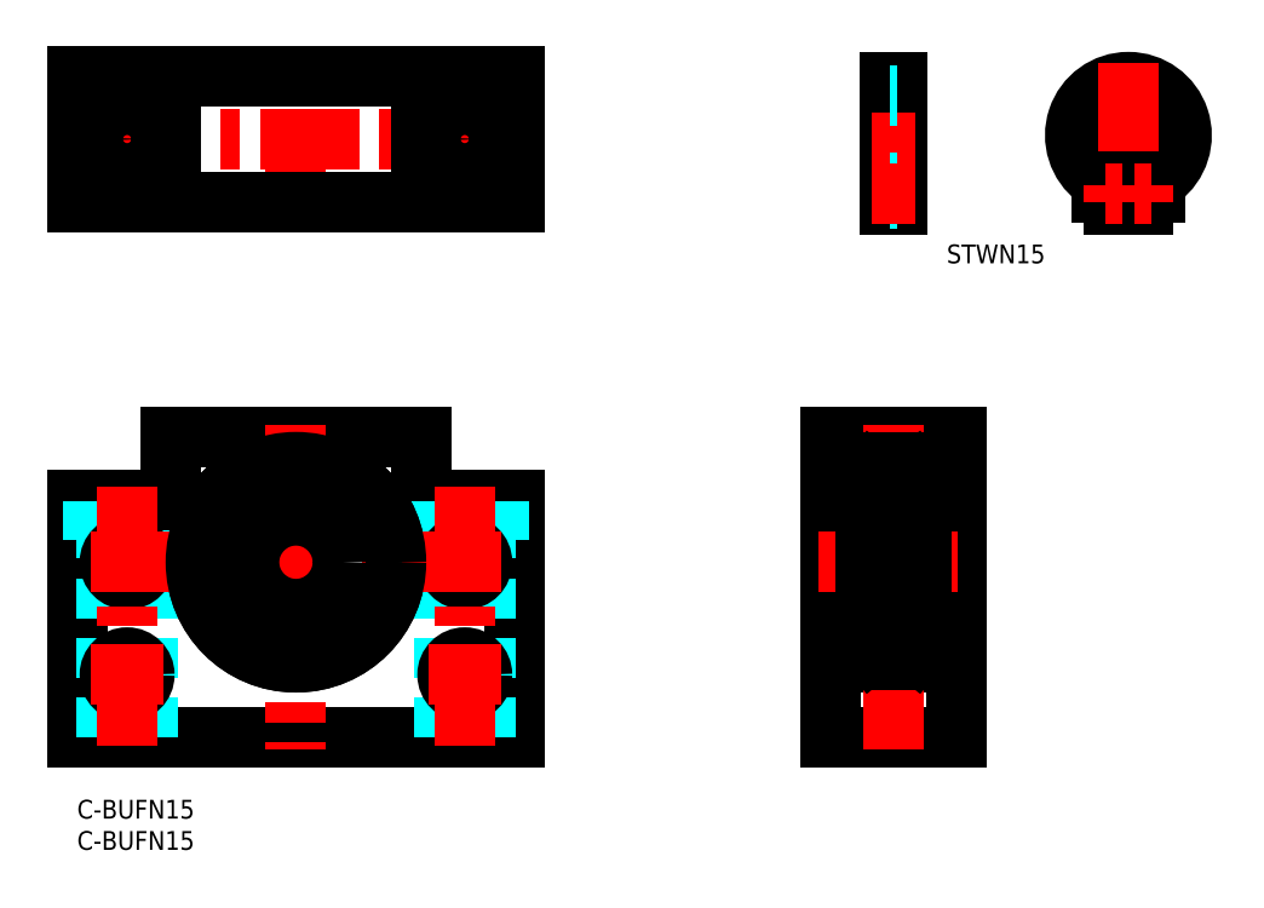
<metadata>
{"format":"dxf","ext":"dxf","renderer":"ezdxf+matplotlib","layout":"modelspace","background":"white","min_lineweight":24,"dpi":150}
</metadata>
<code>
0
SECTION
2
ENTITIES
0
INSERT
8
MSM_CONTINUOUS
2
*U2
10
0
20
0
30
0
0
INSERT
8
MSM_CONTINUOUS
2
*U3
10
0
20
0
30
0
0
LINE
8
MSM_CENTER
10
178
20
105.7
30
0
11
158.2
21
105.7
31
0
0
ARC
8
MSM_CONTINUOUS
10
168.1
20
106.3
30
0
40
8.5
50
306.6
51
233.4
0
ARC
8
MSM_CONTINUOUS
10
168.1
20
105.7
30
0
40
6.9
50
274.2
51
265.8
0
LINE
8
MSM_CENTER
10
168.1
20
117.8
30
0
11
168.1
21
92.28
31
0
0
LINE
8
MSM_CONTINUOUS
10
168.6
20
98.8
30
0
11
168.6
21
95.28
31
0
0
LINE
8
MSM_CONTINUOUS
10
172.4
20
97.93
30
0
11
172.4
21
97.18
31
0
0
CIRCLE
8
MSM_CONTINUOUS
10
170.5
20
97.03
30
0
40
0.85
0
ARC
8
MSM_CONTINUOUS
10
170.5
20
97.18
30
0
40
1.9
50
270
51
8.651e-06
0
LINE
8
MSM_CONTINUOUS
10
168.6
20
97.04
30
0
11
168.6
21
97.04
31
0
0
LINE
8
MSM_CONTINUOUS
10
170.5
20
95.28
30
0
11
168.6
21
95.28
31
0
0
ARC
8
MSM_CONTINUOUS
10
174.3
20
97.93
30
0
40
1.9
50
126.6
51
180
0
LINE
8
MSM_CONTINUOUS
10
168.6
20
97.92
30
0
11
168.6
21
97.92
31
0
0
LINE
8
MSM_CONTINUOUS
10
130.1
20
114.8
30
0
11
130.1
21
95.28
31
0
0
LINE
8
MSM_CONTINUOUS
10
131.1
20
114.8
30
0
11
131.1
21
95.28
31
0
0
LINE
8
MSM_CONTINUOUS
10
163.8
20
97.93
30
0
11
163.8
21
97.18
31
0
0
LINE
8
MSM_CONTINUOUS
10
167.6
20
98.8
30
0
11
167.6
21
95.28
31
0
0
CIRCLE
8
MSM_CONTINUOUS
10
165.7
20
97.03
30
0
40
0.85
0
ARC
8
MSM_CONTINUOUS
10
165.7
20
97.18
30
0
40
1.9
50
180
51
270
0
LINE
8
MSM_CONTINUOUS
10
167.6
20
95.28
30
0
11
165.7
21
95.28
31
0
0
ARC
8
MSM_CONTINUOUS
10
161.9
20
97.93
30
0
40
1.9
50
360
51
53.41
0
LINE
8
MSM_CENTER
10
127.1
20
105.7
30
0
11
134.1
21
105.7
31
0
0
LINE
8
MSM_CONTINUOUS
10
130.1
20
95.28
30
0
11
131.1
21
95.28
31
0
0
LINE
8
MSM_DASHED
10
130.1
20
98.78
30
0
11
131.1
21
98.78
31
0
0
LINE
8
MSM_CONTINUOUS
10
130.1
20
114.8
30
0
11
131.1
21
114.8
31
0
0
LINE
8
MSM_DASHED
10
130.1
20
112.6
30
0
11
131.1
21
112.6
31
0
0
LINE
8
MSM_CONTINUOUS
10
120.6
20
10
30
0
11
140.6
21
10
31
0
0
LINE
8
MSM_CONTINUOUS
10
120.6
20
10
30
0
11
120.6
21
58
31
0
0
LINE
8
MSM_CONTINUOUS
10
120.6
20
58
30
0
11
140.6
21
58
31
0
0
LINE
8
MSM_CONTINUOUS
10
140.6
20
58
30
0
11
140.6
21
10
31
0
0
LINE
8
MSM_CONTINUOUS
10
120.6
20
54
30
0
11
140.6
21
54
31
0
0
LINE
8
MSM_CONTINUOUS
10
120.6
20
22
30
0
11
140.6
21
22
31
0
0
LINE
8
MSM_CONTINUOUS
10
0
20
10
30
0
11
70
21
10
31
0
0
LINE
8
MSM_CONTINUOUS
10
0
20
48
30
0
11
15
21
48
31
0
0
LINE
8
MSM_DASHED
10
2.5
20
41.5
30
0
11
13.5
21
41.5
31
0
0
LINE
8
MSM_CONTINUOUS
10
55
20
48
30
0
11
70
21
48
31
0
0
LINE
8
MSM_CONTINUOUS
10
0
20
10
30
0
11
0
21
48
31
0
0
LINE
8
MSM_CONTINUOUS
10
15
20
58
30
0
11
55
21
58
31
0
0
LINE
8
MSM_CONTINUOUS
10
70
20
48
30
0
11
70
21
10
31
0
0
LINE
8
MSM_DASHED
10
13.5
20
41.5
30
0
11
13.5
21
48
31
0
0
LINE
8
MSM_DASHED
10
2.5
20
41.5
30
0
11
2.5
21
48
31
0
0
LINE
8
MSM_DASHED
10
11.3
20
10
30
0
11
11.3
21
41.5
31
0
0
LINE
8
MSM_DASHED
10
4.7
20
10
30
0
11
4.7
21
41.5
31
0
0
LINE
8
MSM_CONTINUOUS
10
55
20
48
30
0
11
55
21
58
31
0
0
LINE
8
MSM_CONTINUOUS
10
15
20
48
30
0
11
15
21
58
31
0
0
LINE
8
MSM_DASHED
10
67.5
20
41.5
30
0
11
56.5
21
41.5
31
0
0
LINE
8
MSM_DASHED
10
56.5
20
41.5
30
0
11
56.5
21
48
31
0
0
LINE
8
MSM_DASHED
10
67.5
20
41.5
30
0
11
67.5
21
48
31
0
0
LINE
8
MSM_DASHED
10
58.7
20
10
30
0
11
58.7
21
41.5
31
0
0
LINE
8
MSM_DASHED
10
65.3
20
10
30
0
11
65.3
21
41.5
31
0
0
CIRCLE
8
MSM_CONTINUOUS
10
35
20
38
30
0
40
16
0
CIRCLE
8
MSM_CONTINUOUS
10
8
20
38
30
0
40
2.75
0
CIRCLE
8
MSM_CONTINUOUS
10
8
20
20
30
0
40
2.75
0
CIRCLE
8
MSM_CONTINUOUS
10
62
20
38
30
0
40
2.75
0
CIRCLE
8
MSM_CONTINUOUS
10
62
20
20
30
0
40
2.75
0
LINE
8
MSM_CENTER
10
8
20
50
30
0
11
8
21
8
31
0
0
LINE
8
MSM_CENTER
10
35
20
60
30
0
11
35
21
8
31
0
0
LINE
8
MSM_CENTER
10
62
20
50
30
0
11
62
21
8
31
0
0
LINE
8
MSM_CENTER
10
67.75
20
38
30
0
11
2.25
21
38
31
0
0
LINE
8
MSM_CENTER
10
67.75
20
20
30
0
11
56.25
21
20
31
0
0
LINE
8
MSM_CENTER
10
118.6
20
38
30
0
11
142.6
21
38
31
0
0
LINE
8
MSM_CENTER
10
130.6
20
8
30
0
11
130.6
21
60
31
0
0
CIRCLE
8
MSM_CONTINUOUS
10
35
20
38
30
0
40
16
0
LINE
8
MSM_CONTINUOUS
10
135.1
20
53.7
30
0
11
135.1
21
22.3
31
0
0
LINE
8
MSM_CONTINUOUS
10
126.1
20
53.7
30
0
11
126.1
21
22.3
31
0
0
CIRCLE
8
MSM_CONTINUOUS
10
130.6
20
26.25
30
0
40
2.381
0
ARC
8
MSM_CONTINUOUS
10
126.4
20
22.3
30
0
40
0.3
50
180
51
270
0
ARC
8
MSM_CONTINUOUS
10
134.8
20
22.3
30
0
40
0.3
50
270
51
0
0
LINE
8
MSM_CONTINUOUS
10
134.8
20
30.5
30
0
11
126.4
21
30.5
31
0
0
ARC
8
MSM_CONTINUOUS
10
126.4
20
30.2
30
0
40
0.3
50
90
51
180
0
ARC
8
MSM_CONTINUOUS
10
134.8
20
30.2
30
0
40
0.3
50
0
51
90
0
CIRCLE
8
MSM_CONTINUOUS
10
130.6
20
49.75
30
0
40
2.381
0
LINE
8
MSM_CONTINUOUS
10
127.2
20
51.18
30
0
11
126.5
21
50.43
31
0
0
LINE
8
MSM_CONTINUOUS
10
127.4
20
51.1
30
0
11
126.7
21
50.35
31
0
0
LINE
8
MSM_CONTINUOUS
10
126.4
20
45.5
30
0
11
134.8
21
45.5
31
0
0
ARC
8
MSM_CONTINUOUS
10
126.4
20
45.8
30
0
40
0.3
50
180
51
270
0
LINE
8
MSM_CONTINUOUS
10
127.7
20
48.25
30
0
11
128.7
21
48.25
31
0
0
ARC
8
MSM_CONTINUOUS
10
127.7
20
48.05
30
0
40
0.2
50
90
51
160
0
LINE
8
MSM_CONTINUOUS
10
127.1
20
48.05
30
0
11
126.7
21
48.05
31
0
0
LINE
8
MSM_CONTINUOUS
10
126.7
20
47.85
30
0
11
127.1
21
47.85
31
0
0
LINE
8
MSM_CONTINUOUS
10
126.6
20
47.65
30
0
11
126.8
21
47.32
31
0
0
LINE
8
MSM_CONTINUOUS
10
126.3
20
47.65
30
0
11
126.6
21
47.65
31
0
0
ARC
8
MSM_CONTINUOUS
10
126.7
20
48.05
30
0
40
0.2
50
180
51
270
0
ARC
8
MSM_CONTINUOUS
10
126.3
20
47.45
30
0
40
0.2
50
90
51
180
0
ARC
8
MSM_CONTINUOUS
10
127
20
47.45
30
0
40
0.2
50
220
51
270
0
LINE
8
MSM_CONTINUOUS
10
127.1
20
47.85
30
0
11
127.1
21
48.05
31
0
0
LINE
8
MSM_CONTINUOUS
10
127
20
47.25
30
0
11
127.1
21
47.25
31
0
0
ARC
8
MSM_CONTINUOUS
10
127.1
20
47.45
30
0
40
0.2
50
270
51
340
0
LINE
8
MSM_CONTINUOUS
10
127.2
20
47.38
30
0
11
127.5
21
48.12
31
0
0
LINE
8
MSM_CONTINUOUS
10
126.7
20
50.35
30
0
11
126.7
21
48.05
31
0
0
LINE
8
MSM_CONTINUOUS
10
126.5
20
50.43
30
0
11
126.5
21
48.05
31
0
0
LINE
8
MSM_CONTINUOUS
10
127.6
20
51.25
30
0
11
128.7
21
51.25
31
0
0
ARC
8
MSM_CONTINUOUS
10
126.4
20
53.7
30
0
40
0.3
50
90
51
180
0
ARC
8
MSM_CONTINUOUS
10
127.1
20
52.05
30
0
40
0.3
50
4.997
51
140
0
LINE
8
MSM_CONTINUOUS
10
126.6
20
51.95
30
0
11
126.9
21
52.25
31
0
0
LINE
8
MSM_CONTINUOUS
10
126.8
20
51.54
30
0
11
126.6
21
51.67
31
0
0
LINE
8
MSM_CONTINUOUS
10
126.2
20
51.95
30
0
11
126.6
21
51.95
31
0
0
ARC
8
MSM_CONTINUOUS
10
126.8
20
51.82
30
0
40
0.2
50
140
51
230.1
0
ARC
8
MSM_CONTINUOUS
10
126.2
20
52.05
30
0
40
0.1
50
180
51
270
0
ARC
8
MSM_CONTINUOUS
10
127.6
20
51.35
30
0
40
0.1
50
185
51
270
0
LINE
8
MSM_CONTINUOUS
10
127.2
20
52.06
30
0
11
127.2
21
51.18
31
0
0
LINE
8
MSM_CONTINUOUS
10
127.4
20
51.57
30
0
11
127.4
21
51.1
31
0
0
LINE
8
MSM_CONTINUOUS
10
126.9
20
51.69
30
0
11
126.8
21
51.82
31
0
0
LINE
8
MSM_CONTINUOUS
10
126.8
20
51.54
30
0
11
126.9
21
51.69
31
0
0
LINE
8
MSM_CONTINUOUS
10
126.8
20
51.82
30
0
11
127
21
52.12
31
0
0
ARC
8
MSM_CONTINUOUS
10
127.1
20
52.06
30
0
40
0.1
50
2.82
51
140
0
LINE
8
MSM_CONTINUOUS
10
127.4
20
52.08
30
0
11
127.5
21
51.34
31
0
0
ARC
8
MSM_CONTINUOUS
10
134.8
20
45.8
30
0
40
0.3
50
270
51
0
0
ARC
8
MSM_CONTINUOUS
10
134.8
20
53.7
30
0
40
0.3
50
0
51
90
0
LINE
8
MSM_CONTINUOUS
10
133.9
20
51.18
30
0
11
134.6
21
50.43
31
0
0
LINE
8
MSM_CONTINUOUS
10
133.7
20
51.1
30
0
11
134.4
21
50.35
31
0
0
LINE
8
MSM_CONTINUOUS
10
133.4
20
48.25
30
0
11
132.4
21
48.25
31
0
0
ARC
8
MSM_CONTINUOUS
10
133.4
20
48.05
30
0
40
0.2
50
20.01
51
90
0
LINE
8
MSM_CONTINUOUS
10
134
20
48.05
30
0
11
134.4
21
48.05
31
0
0
LINE
8
MSM_CONTINUOUS
10
134.4
20
47.85
30
0
11
134
21
47.85
31
0
0
LINE
8
MSM_CONTINUOUS
10
134.6
20
47.65
30
0
11
134.3
21
47.32
31
0
0
LINE
8
MSM_CONTINUOUS
10
134.9
20
47.65
30
0
11
134.6
21
47.65
31
0
0
ARC
8
MSM_CONTINUOUS
10
134.4
20
48.05
30
0
40
0.2
50
270
51
0
0
ARC
8
MSM_CONTINUOUS
10
134.9
20
47.45
30
0
40
0.2
50
0
51
90
0
ARC
8
MSM_CONTINUOUS
10
134.1
20
47.45
30
0
40
0.2
50
270
51
320
0
LINE
8
MSM_CONTINUOUS
10
134
20
47.85
30
0
11
134
21
48.05
31
0
0
LINE
8
MSM_CONTINUOUS
10
134.1
20
47.25
30
0
11
134.1
21
47.25
31
0
0
ARC
8
MSM_CONTINUOUS
10
134.1
20
47.45
30
0
40
0.2
50
200
51
270
0
LINE
8
MSM_CONTINUOUS
10
133.9
20
47.38
30
0
11
133.6
21
48.12
31
0
0
LINE
8
MSM_CONTINUOUS
10
134.4
20
50.35
30
0
11
134.4
21
48.05
31
0
0
LINE
8
MSM_CONTINUOUS
10
134.6
20
50.43
30
0
11
134.6
21
48.05
31
0
0
ARC
8
MSM_CONTINUOUS
10
134
20
52.05
30
0
40
0.3
50
40
51
175
0
LINE
8
MSM_CONTINUOUS
10
134.5
20
51.95
30
0
11
134.2
21
52.25
31
0
0
LINE
8
MSM_CONTINUOUS
10
135
20
51.95
30
0
11
134.5
21
51.95
31
0
0
ARC
8
MSM_CONTINUOUS
10
134.3
20
51.82
30
0
40
0.2
50
309.9
51
40
0
ARC
8
MSM_CONTINUOUS
10
135
20
52.05
30
0
40
0.1
50
270
51
0
0
ARC
8
MSM_CONTINUOUS
10
133.6
20
51.35
30
0
40
0.1
50
270
51
355
0
LINE
8
MSM_CONTINUOUS
10
133.9
20
52.06
30
0
11
133.9
21
51.18
31
0
0
ARC
8
MSM_CONTINUOUS
10
134
20
52.06
30
0
40
0.1
50
40
51
177.2
0
LINE
8
MSM_CONTINUOUS
10
133.7
20
52.08
30
0
11
133.7
21
51.34
31
0
0
LINE
8
MSM_CONTINUOUS
10
134.3
20
51.82
30
0
11
134.1
21
52.12
31
0
0
LINE
8
MSM_CONTINUOUS
10
133.7
20
51.57
30
0
11
133.7
21
51.1
31
0
0
LINE
8
MSM_CONTINUOUS
10
134.3
20
51.54
30
0
11
134.5
21
51.67
31
0
0
LINE
8
MSM_CONTINUOUS
10
134.3
20
51.54
30
0
11
134.2
21
51.69
31
0
0
LINE
8
MSM_CONTINUOUS
10
133.6
20
51.25
30
0
11
132.4
21
51.25
31
0
0
LINE
8
MSM_CONTINUOUS
10
134.2
20
51.69
30
0
11
134.3
21
51.82
31
0
0
CIRCLE
8
MSM_CONTINUOUS
10
130.6
20
26.25
30
0
40
2.381
0
LINE
8
MSM_CONTINUOUS
10
127.2
20
24.82
30
0
11
126.5
21
25.57
31
0
0
LINE
8
MSM_CONTINUOUS
10
127.4
20
24.9
30
0
11
126.7
21
25.65
31
0
0
LINE
8
MSM_CONTINUOUS
10
127.7
20
27.75
30
0
11
128.7
21
27.75
31
0
0
ARC
8
MSM_CONTINUOUS
10
127.7
20
27.95
30
0
40
0.2
50
200
51
270
0
LINE
8
MSM_CONTINUOUS
10
127.1
20
27.95
30
0
11
126.7
21
27.95
31
0
0
LINE
8
MSM_CONTINUOUS
10
126.7
20
28.15
30
0
11
127.1
21
28.15
31
0
0
LINE
8
MSM_CONTINUOUS
10
126.6
20
28.35
30
0
11
126.8
21
28.68
31
0
0
LINE
8
MSM_CONTINUOUS
10
126.3
20
28.35
30
0
11
126.6
21
28.35
31
0
0
ARC
8
MSM_CONTINUOUS
10
126.7
20
27.95
30
0
40
0.2
50
90
51
180
0
ARC
8
MSM_CONTINUOUS
10
126.3
20
28.55
30
0
40
0.2
50
180
51
270
0
ARC
8
MSM_CONTINUOUS
10
127
20
28.55
30
0
40
0.2
50
90
51
140
0
LINE
8
MSM_CONTINUOUS
10
127.1
20
28.15
30
0
11
127.1
21
27.95
31
0
0
LINE
8
MSM_CONTINUOUS
10
127
20
28.75
30
0
11
127.1
21
28.75
31
0
0
ARC
8
MSM_CONTINUOUS
10
127.1
20
28.55
30
0
40
0.2
50
20.01
51
90
0
LINE
8
MSM_CONTINUOUS
10
127.2
20
28.62
30
0
11
127.5
21
27.88
31
0
0
LINE
8
MSM_CONTINUOUS
10
126.7
20
25.65
30
0
11
126.7
21
27.95
31
0
0
LINE
8
MSM_CONTINUOUS
10
126.5
20
25.57
30
0
11
126.5
21
27.95
31
0
0
ARC
8
MSM_CONTINUOUS
10
127.1
20
23.95
30
0
40
0.3
50
220
51
355
0
LINE
8
MSM_CONTINUOUS
10
126.6
20
24.05
30
0
11
126.9
21
23.75
31
0
0
LINE
8
MSM_CONTINUOUS
10
126.2
20
24.05
30
0
11
126.6
21
24.05
31
0
0
ARC
8
MSM_CONTINUOUS
10
126.8
20
24.18
30
0
40
0.2
50
129.9
51
220
0
ARC
8
MSM_CONTINUOUS
10
126.2
20
23.95
30
0
40
0.1
50
90
51
180
0
ARC
8
MSM_CONTINUOUS
10
127.6
20
24.65
30
0
40
0.1
50
90
51
175
0
LINE
8
MSM_CONTINUOUS
10
127.2
20
23.94
30
0
11
127.2
21
24.82
31
0
0
ARC
8
MSM_CONTINUOUS
10
127.1
20
23.94
30
0
40
0.1
50
220
51
357.2
0
LINE
8
MSM_CONTINUOUS
10
127.4
20
23.92
30
0
11
127.5
21
24.66
31
0
0
LINE
8
MSM_CONTINUOUS
10
127.4
20
24.43
30
0
11
127.4
21
24.9
31
0
0
LINE
8
MSM_CONTINUOUS
10
126.8
20
24.46
30
0
11
126.6
21
24.33
31
0
0
LINE
8
MSM_CONTINUOUS
10
126.8
20
24.46
30
0
11
126.9
21
24.31
31
0
0
LINE
8
MSM_CONTINUOUS
10
126.8
20
24.18
30
0
11
127
21
23.88
31
0
0
LINE
8
MSM_CONTINUOUS
10
127.6
20
24.75
30
0
11
128.7
21
24.75
31
0
0
LINE
8
MSM_CONTINUOUS
10
126.9
20
24.31
30
0
11
126.8
21
24.18
31
0
0
LINE
8
MSM_CONTINUOUS
10
133.9
20
24.82
30
0
11
134.6
21
25.57
31
0
0
LINE
8
MSM_CONTINUOUS
10
133.7
20
24.9
30
0
11
134.4
21
25.65
31
0
0
LINE
8
MSM_CONTINUOUS
10
133.4
20
27.75
30
0
11
132.4
21
27.75
31
0
0
ARC
8
MSM_CONTINUOUS
10
133.4
20
27.95
30
0
40
0.2
50
270
51
340
0
LINE
8
MSM_CONTINUOUS
10
134
20
27.95
30
0
11
134.4
21
27.95
31
0
0
LINE
8
MSM_CONTINUOUS
10
134.4
20
28.15
30
0
11
134
21
28.15
31
0
0
LINE
8
MSM_CONTINUOUS
10
134.6
20
28.35
30
0
11
134.3
21
28.68
31
0
0
LINE
8
MSM_CONTINUOUS
10
134.9
20
28.35
30
0
11
134.6
21
28.35
31
0
0
ARC
8
MSM_CONTINUOUS
10
134.4
20
27.95
30
0
40
0.2
50
0
51
90
0
ARC
8
MSM_CONTINUOUS
10
134.9
20
28.55
30
0
40
0.2
50
270
51
0
0
ARC
8
MSM_CONTINUOUS
10
134.1
20
28.55
30
0
40
0.2
50
40
51
90
0
LINE
8
MSM_CONTINUOUS
10
134
20
28.15
30
0
11
134
21
27.95
31
0
0
LINE
8
MSM_CONTINUOUS
10
134.1
20
28.75
30
0
11
134.1
21
28.75
31
0
0
ARC
8
MSM_CONTINUOUS
10
134.1
20
28.55
30
0
40
0.2
50
90
51
160
0
LINE
8
MSM_CONTINUOUS
10
133.9
20
28.62
30
0
11
133.6
21
27.88
31
0
0
LINE
8
MSM_CONTINUOUS
10
134.4
20
25.65
30
0
11
134.4
21
27.95
31
0
0
LINE
8
MSM_CONTINUOUS
10
134.6
20
25.57
30
0
11
134.6
21
27.95
31
0
0
ARC
8
MSM_CONTINUOUS
10
134
20
23.95
30
0
40
0.3
50
185
51
320
0
LINE
8
MSM_CONTINUOUS
10
134.5
20
24.05
30
0
11
134.2
21
23.75
31
0
0
LINE
8
MSM_CONTINUOUS
10
135
20
24.05
30
0
11
134.5
21
24.05
31
0
0
ARC
8
MSM_CONTINUOUS
10
134.3
20
24.18
30
0
40
0.2
50
320
51
50.08
0
ARC
8
MSM_CONTINUOUS
10
135
20
23.95
30
0
40
0.1
50
0
51
90
0
ARC
8
MSM_CONTINUOUS
10
133.6
20
24.65
30
0
40
0.1
50
4.997
51
90
0
LINE
8
MSM_CONTINUOUS
10
133.9
20
23.94
30
0
11
133.9
21
24.82
31
0
0
ARC
8
MSM_CONTINUOUS
10
134
20
23.94
30
0
40
0.1
50
182.8
51
320
0
LINE
8
MSM_CONTINUOUS
10
133.7
20
23.92
30
0
11
133.7
21
24.66
31
0
0
LINE
8
MSM_CONTINUOUS
10
134.3
20
24.18
30
0
11
134.1
21
23.88
31
0
0
LINE
8
MSM_CONTINUOUS
10
133.7
20
24.43
30
0
11
133.7
21
24.9
31
0
0
LINE
8
MSM_CONTINUOUS
10
134.3
20
24.46
30
0
11
134.5
21
24.33
31
0
0
LINE
8
MSM_CONTINUOUS
10
134.3
20
24.46
30
0
11
134.2
21
24.31
31
0
0
LINE
8
MSM_CONTINUOUS
10
133.6
20
24.75
30
0
11
132.4
21
24.75
31
0
0
LINE
8
MSM_CONTINUOUS
10
134.2
20
24.31
30
0
11
134.3
21
24.18
31
0
0
CIRCLE
8
MSM_CONTINUOUS
10
35
20
38
30
0
40
7.5
0
LINE
8
MSM_CONTINUOUS
10
0
20
95.68
30
0
11
0
21
115.7
31
0
0
LINE
8
MSM_CENTER
10
70.5
20
105.7
30
0
11
-0.5
21
105.7
31
0
0
LINE
8
MSM_CONTINUOUS
10
70
20
95.68
30
0
11
70
21
115.7
31
0
0
LINE
8
MSM_CENTER
10
8
20
97.18
30
0
11
8
21
114.2
31
0
0
LINE
8
MSM_CONTINUOUS
10
15
20
95.68
30
0
11
15
21
115.7
31
0
0
LINE
8
MSM_CENTER
10
35
20
92.68
30
0
11
35
21
118.7
31
0
0
LINE
8
MSM_CONTINUOUS
10
55
20
95.68
30
0
11
55
21
115.7
31
0
0
LINE
8
MSM_CENTER
10
62
20
97.18
30
0
11
62
21
114.2
31
0
0
LINE
8
MSM_CONTINUOUS
10
70
20
115.7
30
0
11
0
21
115.7
31
0
0
LINE
8
MSM_CONTINUOUS
10
70
20
95.68
30
0
11
0
21
95.68
31
0
0
CIRCLE
8
MSM_CONTINUOUS
10
8
20
105.7
30
0
40
3.3
0
CIRCLE
8
MSM_CONTINUOUS
10
8
20
105.7
30
0
40
5.5
0
CIRCLE
8
MSM_CONTINUOUS
10
62
20
105.7
30
0
40
3.3
0
CIRCLE
8
MSM_CONTINUOUS
10
62
20
105.7
30
0
40
5.5
0
LINE
8
MSM_DASHED
10
131.1
20
97.88
30
0
11
130.1
21
97.88
31
0
0
LINE
8
MSM_DASHED
10
131.1
20
96.18
30
0
11
130.1
21
96.18
31
0
0
LINE
8
MSM_CENTER
10
13.75
20
20
30
0
11
2.25
21
20
31
0
0
INSERT
8
MSM_CONTINUOUS
2
*U5
10
0
20
0
30
0
0
LINE
8
MSM_CENTER
10
170.5
20
95.68
30
0
11
170.5
21
98.38
31
0
0
LINE
8
MSM_CENTER
10
171.9
20
97.03
30
0
11
169.2
21
97.03
31
0
0
LINE
8
MSM_CENTER
10
127.1
20
97.03
30
0
11
134.1
21
97.03
31
0
0
LINE
8
MSM_CENTER
10
165.7
20
95.68
30
0
11
165.7
21
98.38
31
0
0
LINE
8
MSM_CENTER
10
167.1
20
97.03
30
0
11
164.4
21
97.03
31
0
0
ENDSEC
0
EOF

</code>
